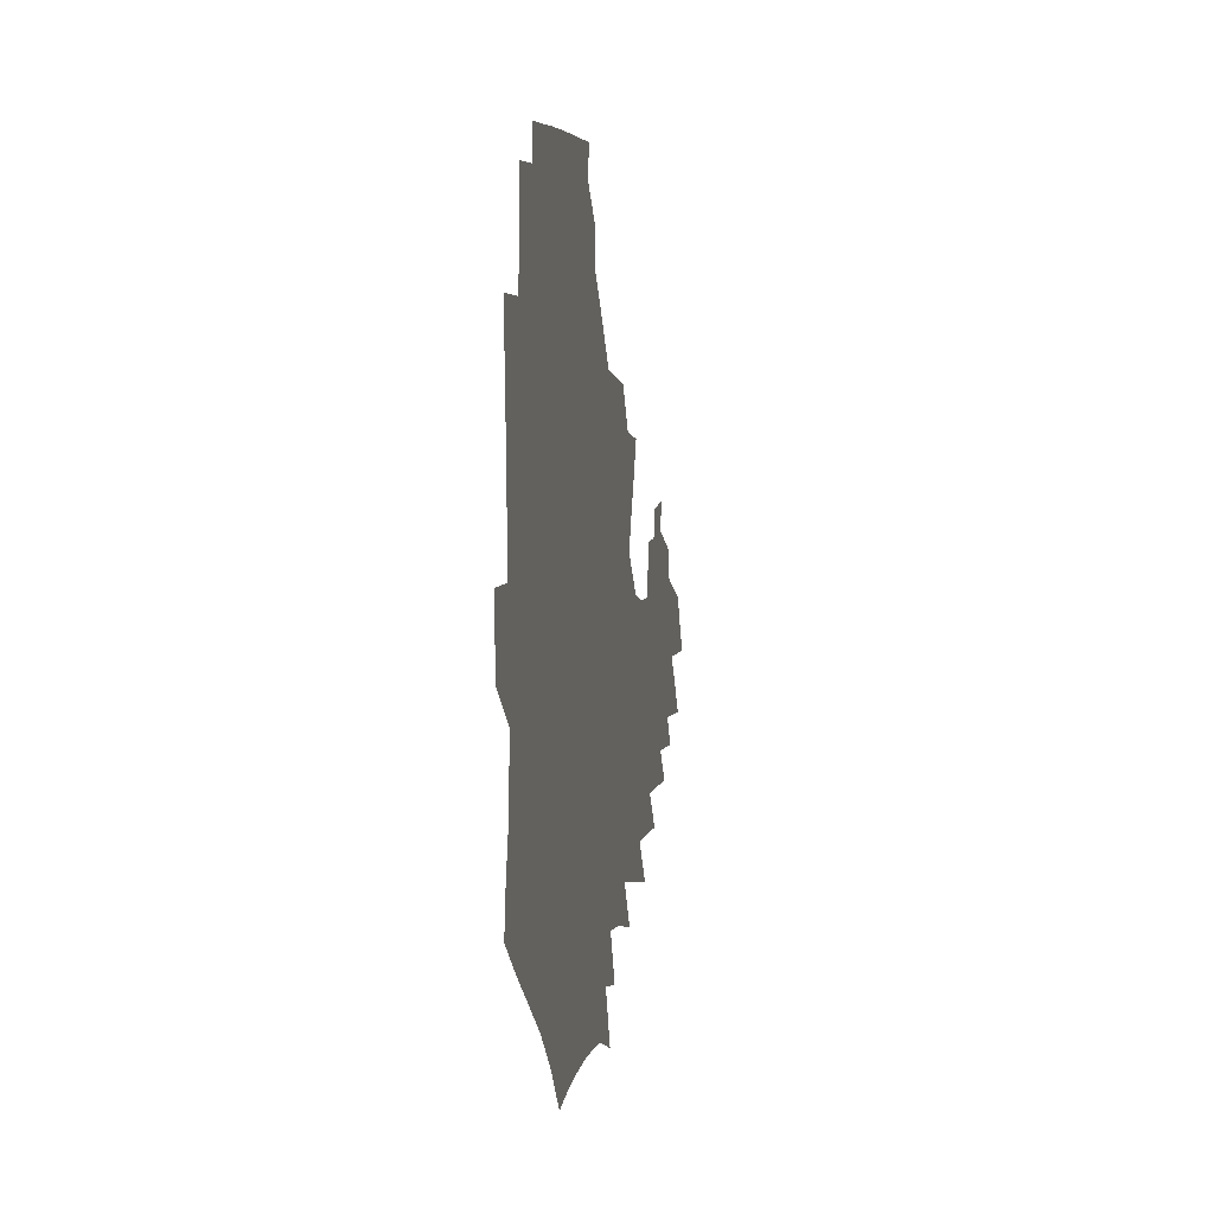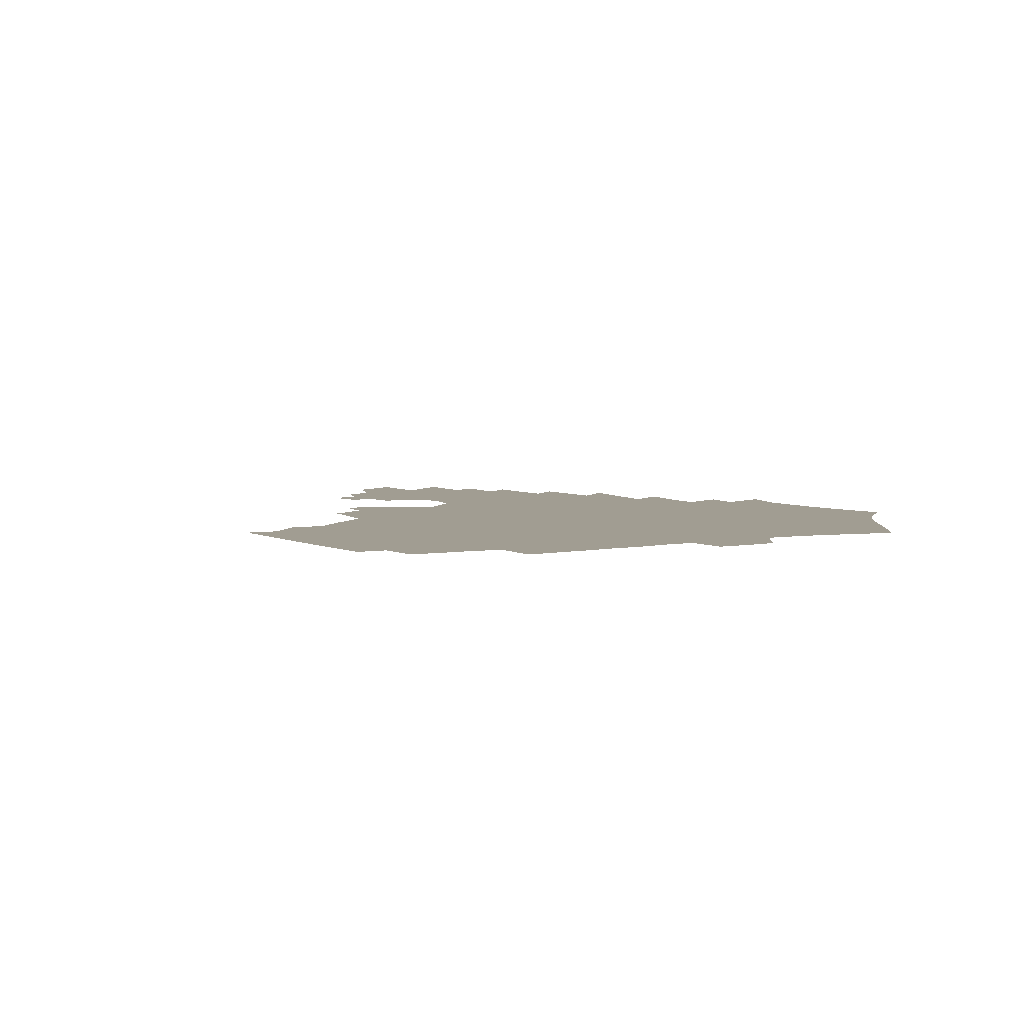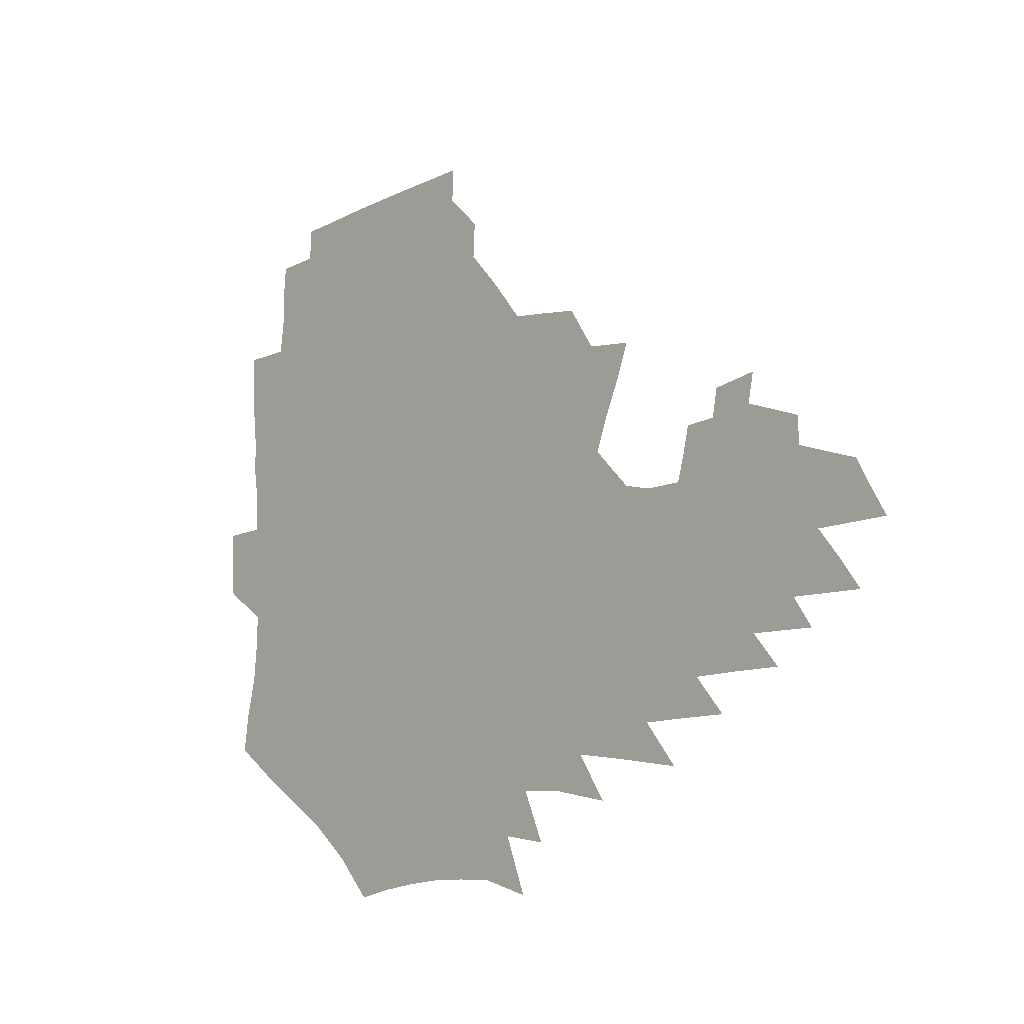
<metadata>
{"format":"obj","ext":"obj","renderer":"f3d","projection":"perspective","resolution":1024,"background":"white","views":[{"elev":2.4,"azim":-80.6,"up":"+Y"},{"elev":4.7,"azim":-120.2,"up":"+Z"},{"elev":-10.1,"azim":46.6,"up":"+Y"}]}
</metadata>
<code>
v 186.7 252.7 0
v 185.5 267.6 0
v 185.6 282.4 0
v 198.6 173.9 0
v 201.1 190.8 0
v 205.2 208.1 0
v 206.6 223.9 0
v 207.1 239.1 0
v 205.8 253.8 0
v 205.6 268.6 0
v 205.3 283.2 0
v 205 297.9 0
v 202.7 312.7 0
v 202.6 327.4 0
v 201.1 342 0
v 200.3 356.6 0
v 199.4 370.9 0
v 217.8 160.4 0
v 218.6 176.7 0
v 221.7 193.8 0
v 223.7 209.9 0
v 226.9 226 0
v 227.7 240.6 0
v 225.2 255 0
v 224.8 269.6 0
v 224.1 284.3 0
v 223.6 298.9 0
v 223 313.6 0
v 221.8 328.3 0
v 221.9 342.9 0
v 222.4 357.2 0
v 221.7 371.4 0
v 223.6 385.6 0
v 223.6 399.7 0
v 224.7 413.5 0
v 238 147.3 0
v 236.6 163 0
v 238.4 179.8 0
v 239.4 195.7 0
v 240.8 211.4 0
v 242.2 226.6 0
v 244.5 241.8 0
v 242.2 256 0
v 240.7 270.5 0
v 240.1 285.1 0
v 241.2 299.8 0
v 239.7 314.5 0
v 239.3 329.2 0
v 240.3 343.8 0
v 240.7 358.3 0
v 240.6 372.6 0
v 241.7 386.9 0
v 242.6 401 0
v 244.2 414.8 0
v 245 428.4 0
v 257.7 134.3 0
v 257.6 151.2 0
v 257.2 167.1 0
v 257 182.6 0
v 257.5 198.1 0
v 257.7 213.1 0
v 258 227.8 0
v 258.8 242.5 0
v 257.8 256.8 0
v 256.7 271.3 0
v 256.2 285.9 0
v 255.5 300.6 0
v 255.4 315.3 0
v 256.3 330.1 0
v 256.5 344.7 0
v 257.3 359.1 0
v 257.3 373.6 0
v 258 388 0
v 259.3 402.2 0
v 260.5 416.1 0
v 261.7 429.6 0
v 275.2 119.6 0
v 276.5 139.2 0
v 275.7 155 0
v 274.5 170.1 0
v 274.5 185.4 0
v 273.7 199.9 0
v 273.9 214.7 0
v 273.6 229 0
v 273.3 243.2 0
v 272.2 257.5 0
v 271.1 271.9 0
v 270.4 286.5 0
v 270.5 301.2 0
v 270.5 315.9 0
v 271.3 330.7 0
v 271.5 345.3 0
v 271.6 359.9 0
v 272.9 374.5 0
v 273.4 388.9 0
v 275.3 403.2 0
v 275.7 417.1 0
v 277.4 430.9 0
v 291.4 101.7 0
v 292.4 124.3 0
v 292.1 141.9 0
v 291 157.3 0
v 290.7 173 0
v 289.8 187.4 0
v 289.3 201.8 0
v 288.9 215.9 0
v 288.8 230 0
v 287.6 243.9 0
v 286.6 258 0
v 285.4 272.5 0
v 285.5 286.9 0
v 285.1 301.6 0
v 285.3 316.3 0
v 285.9 331.1 0
v 286.3 345.8 0
v 287.2 360.5 0
v 287.6 375.1 0
v 289 389.8 0
v 289.6 404 0
v 290.8 418.2 0
v 291.6 431.8 0
v 308.2 105.1 0
v 308 127.6 0
v 306.9 144.3 0
v 305.6 159.4 0
v 304.9 174.7 0
v 304.2 189.2 0
v 303.1 202.9 0
v 303.4 217.2 0
v 303.3 230.9 0
v 301.9 244.4 0
v 300.6 258.4 0
v 299.8 272.8 0
v 299.7 287.2 0
v 299.5 301.9 0
v 300.1 316.6 0
v 300.3 331.3 0
v 301.1 346.1 0
v 301.8 360.8 0
v 302.4 375.5 0
v 303.5 390.3 0
v 304 404.5 0
v 305.2 418.8 0
v 305.9 432.6 0
v 324.5 107.3 0
v 322.6 128.7 0
v 321 145.5 0
v 319.7 161.2 0
v 318.7 176.4 0
v 317.8 190.6 0
v 317.2 204.5 0
v 316.8 218.2 0
v 316.8 231.6 0
v 315.8 244.7 0
v 314.8 258.4 0
v 313.9 272.9 0
v 313.6 287.5 0
v 313.7 302.1 0
v 314.2 316.7 0
v 314.8 331.4 0
v 315.5 346.1 0
v 316.4 360.9 0
v 317.1 375.7 0
v 318.1 390.7 0
v 318.9 405.1 0
v 319.7 419.3 0
v 320.3 433.4 0
v 340.7 108.8 0
v 337.4 129.2 0
v 335.3 145.9 0
v 333.4 162.1 0
v 332 177.6 0
v 330.9 191.5 0
v 330.1 205.3 0
v 329.6 218.7 0
v 329.4 232.1 0
v 328.8 245 0
v 328.3 258.3 0
v 327.5 272.8 0
v 327.3 287.9 0
v 327.7 302.1 0
v 328.4 316.5 0
v 329.3 331.2 0
v 330.2 346 0
v 331.2 360.8 0
v 332.1 375.7 0
v 332.9 390.7 0
v 333.8 405.3 0
v 334.4 419.8 0
v 335 434 0
v 357.3 108.9 0
v 352.7 129.4 0
v 349.5 146.7 0
v 347.3 162.4 0
v 345.2 178.1 0
v 343.9 192.3 0
v 342.9 206 0
v 342.1 219.5 0
v 341.7 232.4 0
v 341.4 245.2 0
v 341.2 258.3 0
v 341 272.5 0
v 340.9 287.3 0
v 341.7 301.5 0
v 342.7 315.9 0
v 344 330.5 0
v 345 345.4 0
v 346.3 360.3 0
v 347.5 375.4 0
v 348.4 390.5 0
v 348.8 405.6 0
v 349.7 420.2 0
v 350.4 434.8 0
v 374.5 108.3 0
v 368.7 129.1 0
v 364.3 147.1 0
v 361.2 163 0
v 358.5 178.8 0
v 357.1 192.3 0
v 355.7 206.3 0
v 354.6 219.8 0
v 354 232.9 0
v 353.8 245.3 0
v 353.8 258.1 0
v 354.1 272 0
v 354.8 286 0
v 355.7 300.3 0
v 357.1 314.8 0
v 358.7 329.6 0
v 360.2 344.4 0
v 361.8 359.5 0
v 363.3 374.7 0
v 364.3 390.1 0
v 365.1 405.5 0
v 397 101.8 0
v 387.2 126.9 0
v 379.5 147.8 0
v 375.6 163.6 0
v 372.4 178.8 0
v 369.8 193.5 0
v 368.5 206.6 0
v 366.9 220.4 0
v 366.1 233 0
v 365.8 245.4 0
v 366.3 258 0
v 367.1 271.2 0
v 368.2 284.7 0
v 369.6 298.6 0
v 371.4 313.3 0
v 373.4 328.2 0
v 375.5 343.1 0
v 377.4 358.1 0
v 379.4 373.6 0
v 408 123.7 0
v 398.4 146 0
v 390.6 164 0
v 386.8 178.8 0
v 384 193 0
v 381.3 207.2 0
v 379.1 220.7 0
v 378.2 233.1 0
v 378.1 245.3 0
v 378.6 257.5 0
v 379.8 270.2 0
v 381.2 283.3 0
v 383.2 297.2 0
v 385.5 311.5 0
v 388.1 326.4 0
v 390.7 341.2 0
v 393.6 356.3 0
v 417.9 145 0
v 409.1 162.4 0
v 404.2 177 0
v 400.4 191.5 0
v 396.1 206.1 0
v 393.2 219.8 0
v 392.6 232.2 0
v 391.7 244.7 0
v 391.6 257 0
v 392.8 269.4 0
v 394.6 282.3 0
v 396.6 295.5 0
v 399.7 309.7 0
v 402.5 324 0
v 406 338.8 0
v 410.6 354.4 0
v 444.5 139.9 0
v 431.7 159.6 0
v 422.5 175.7 0
v 418.8 189.5 0
v 412.7 204.5 0
v 407.3 219.2 0
v 406.3 231.5 0
v 405.6 243.9 0
v 406 256.1 0
v 406.8 268.4 0
v 408 280.9 0
v 410.5 293.7 0
v 414.4 307.5 0
v 417.6 321.6 0
v 422 336.4 0
v 427.8 352.2 0
v 456.7 156.3 0
v 446.9 172.4 0
v 440 186.8 0
v 432.2 202.1 0
v 424 217.8 0
v 420.7 230.7 0
v 419.4 243 0
v 420.4 254.8 0
v 421.1 266.8 0
v 422.2 279 0
v 425.8 291.4 0
v 429.9 304.8 0
v 434.4 319.1 0
v 439.6 334 0
v 484.9 152.1 0
v 470.1 170.6 0
v 460.3 185.6 0
v 453.4 199.5 0
v 443.8 215.2 0
v 437.9 229 0
v 436 241.2 0
v 436.5 252.8 0
v 436.6 264.6 0
v 439.5 276 0
v 443 287.2 0
v 448.1 301.3 0
v 454.7 316.4 0
v 460.5 331.8 0
v 490 171.1 0
v 479 186 0
v 470.2 199.9 0
v 463.5 213.1 0
v 455.7 227.4 0
v 452.1 239.5 0
v 453.3 250.3 0
v 455.4 260.8 0
v 459.7 270.3 0
v 511.1 171.4 0
v 497.7 187.2 0
v 487.9 200.8 0
v 478.2 214.5 0
v 472.1 226.7 0
v 467.8 238.3 0
v 466.8 248.7 0
v 468.1 258.3 0
v 472.2 267.5 0
v 517.8 187.7 0
v 508.3 201 0
v 500.2 213.6 0
v 492.8 225.7 0
v 488.7 236.8 0
v 485.9 247.4 0
v 486 257.5 0
v 489 267.7 0
v 492.1 278.9 0
v 494.8 290.5 0
v 540 187.9 0
v 528 202 0
v 523.6 213.7 0
v 515.5 225.7 0
v 511.2 236.9 0
v 509 247.9 0
v 508 258.9 0
v 506.5 269.6 0
v 506.9 280.5 0
v 508.5 291.8 0
v 510.7 303.7 0
v 557.3 201.6 0
v 548.5 214.4 0
v 541.7 226.4 0
v 535.9 238 0
v 532.9 249.3 0
v 530.4 260.5 0
v 528.3 271.8 0
v 528.5 283.2 0
v 527.6 294.5 0
v 530.1 307.1 0
v 581.1 214 0
v 571.6 227 0
v 561.6 239.5 0
v 557.8 251 0
v 554.6 262.4 0
v 552.9 273.7 0
v 552.7 285.7 0
v 594.5 240.4 0
v 587.3 252.6 0
v 580.9 264.5 0
f 8 9 1
f 1 9 2
f 9 10 2
f 2 10 3
f 10 11 3
f 18 19 4
f 4 19 5
f 19 20 5
f 5 20 6
f 20 21 6
f 6 21 7
f 21 22 7
f 7 22 8
f 22 23 8
f 8 23 9
f 23 24 9
f 9 24 10
f 24 25 10
f 10 25 11
f 25 26 11
f 11 26 12
f 26 27 12
f 12 27 13
f 27 28 13
f 13 28 14
f 28 29 14
f 14 29 15
f 29 30 15
f 15 30 16
f 30 31 16
f 16 31 17
f 31 32 17
f 36 37 18
f 18 37 19
f 37 38 19
f 19 38 20
f 38 39 20
f 20 39 21
f 39 40 21
f 21 40 22
f 40 41 22
f 22 41 23
f 41 42 23
f 23 42 24
f 42 43 24
f 24 43 25
f 43 44 25
f 25 44 26
f 44 45 26
f 26 45 27
f 45 46 27
f 27 46 28
f 46 47 28
f 28 47 29
f 47 48 29
f 29 48 30
f 48 49 30
f 30 49 31
f 49 50 31
f 31 50 32
f 50 51 32
f 32 51 33
f 51 52 33
f 33 52 34
f 52 53 34
f 34 53 35
f 53 54 35
f 56 57 36
f 36 57 37
f 57 58 37
f 37 58 38
f 58 59 38
f 38 59 39
f 59 60 39
f 39 60 40
f 60 61 40
f 40 61 41
f 61 62 41
f 41 62 42
f 62 63 42
f 42 63 43
f 63 64 43
f 43 64 44
f 64 65 44
f 44 65 45
f 65 66 45
f 45 66 46
f 66 67 46
f 46 67 47
f 67 68 47
f 47 68 48
f 68 69 48
f 48 69 49
f 69 70 49
f 49 70 50
f 70 71 50
f 50 71 51
f 71 72 51
f 51 72 52
f 72 73 52
f 52 73 53
f 73 74 53
f 53 74 54
f 74 75 54
f 54 75 55
f 75 76 55
f 77 78 56
f 56 78 57
f 78 79 57
f 57 79 58
f 79 80 58
f 58 80 59
f 80 81 59
f 59 81 60
f 81 82 60
f 60 82 61
f 82 83 61
f 61 83 62
f 83 84 62
f 62 84 63
f 84 85 63
f 63 85 64
f 85 86 64
f 64 86 65
f 86 87 65
f 65 87 66
f 87 88 66
f 66 88 67
f 88 89 67
f 67 89 68
f 89 90 68
f 68 90 69
f 90 91 69
f 69 91 70
f 91 92 70
f 70 92 71
f 92 93 71
f 71 93 72
f 93 94 72
f 72 94 73
f 94 95 73
f 73 95 74
f 95 96 74
f 74 96 75
f 96 97 75
f 75 97 76
f 97 98 76
f 99 100 77
f 77 100 78
f 100 101 78
f 78 101 79
f 101 102 79
f 79 102 80
f 102 103 80
f 80 103 81
f 103 104 81
f 81 104 82
f 104 105 82
f 82 105 83
f 105 106 83
f 83 106 84
f 106 107 84
f 84 107 85
f 107 108 85
f 85 108 86
f 108 109 86
f 86 109 87
f 109 110 87
f 87 110 88
f 110 111 88
f 88 111 89
f 111 112 89
f 89 112 90
f 112 113 90
f 90 113 91
f 113 114 91
f 91 114 92
f 114 115 92
f 92 115 93
f 115 116 93
f 93 116 94
f 116 117 94
f 94 117 95
f 117 118 95
f 95 118 96
f 118 119 96
f 96 119 97
f 119 120 97
f 97 120 98
f 120 121 98
f 99 122 100
f 122 123 100
f 100 123 101
f 123 124 101
f 101 124 102
f 124 125 102
f 102 125 103
f 125 126 103
f 103 126 104
f 126 127 104
f 104 127 105
f 127 128 105
f 105 128 106
f 128 129 106
f 106 129 107
f 129 130 107
f 107 130 108
f 130 131 108
f 108 131 109
f 131 132 109
f 109 132 110
f 132 133 110
f 110 133 111
f 133 134 111
f 111 134 112
f 134 135 112
f 112 135 113
f 135 136 113
f 113 136 114
f 136 137 114
f 114 137 115
f 137 138 115
f 115 138 116
f 138 139 116
f 116 139 117
f 139 140 117
f 117 140 118
f 140 141 118
f 118 141 119
f 141 142 119
f 119 142 120
f 142 143 120
f 120 143 121
f 143 144 121
f 122 145 123
f 145 146 123
f 123 146 124
f 146 147 124
f 124 147 125
f 147 148 125
f 125 148 126
f 148 149 126
f 126 149 127
f 149 150 127
f 127 150 128
f 150 151 128
f 128 151 129
f 151 152 129
f 129 152 130
f 152 153 130
f 130 153 131
f 153 154 131
f 131 154 132
f 154 155 132
f 132 155 133
f 155 156 133
f 133 156 134
f 156 157 134
f 134 157 135
f 157 158 135
f 135 158 136
f 158 159 136
f 136 159 137
f 159 160 137
f 137 160 138
f 160 161 138
f 138 161 139
f 161 162 139
f 139 162 140
f 162 163 140
f 140 163 141
f 163 164 141
f 141 164 142
f 164 165 142
f 142 165 143
f 165 166 143
f 143 166 144
f 166 167 144
f 145 168 146
f 168 169 146
f 146 169 147
f 169 170 147
f 147 170 148
f 170 171 148
f 148 171 149
f 171 172 149
f 149 172 150
f 172 173 150
f 150 173 151
f 173 174 151
f 151 174 152
f 174 175 152
f 152 175 153
f 175 176 153
f 153 176 154
f 176 177 154
f 154 177 155
f 177 178 155
f 155 178 156
f 178 179 156
f 156 179 157
f 179 180 157
f 157 180 158
f 180 181 158
f 158 181 159
f 181 182 159
f 159 182 160
f 182 183 160
f 160 183 161
f 183 184 161
f 161 184 162
f 184 185 162
f 162 185 163
f 185 186 163
f 163 186 164
f 186 187 164
f 164 187 165
f 187 188 165
f 165 188 166
f 188 189 166
f 166 189 167
f 189 190 167
f 168 191 169
f 191 192 169
f 169 192 170
f 192 193 170
f 170 193 171
f 193 194 171
f 171 194 172
f 194 195 172
f 172 195 173
f 195 196 173
f 173 196 174
f 196 197 174
f 174 197 175
f 197 198 175
f 175 198 176
f 198 199 176
f 176 199 177
f 199 200 177
f 177 200 178
f 200 201 178
f 178 201 179
f 201 202 179
f 179 202 180
f 202 203 180
f 180 203 181
f 203 204 181
f 181 204 182
f 204 205 182
f 182 205 183
f 205 206 183
f 183 206 184
f 206 207 184
f 184 207 185
f 207 208 185
f 185 208 186
f 208 209 186
f 186 209 187
f 209 210 187
f 187 210 188
f 210 211 188
f 188 211 189
f 211 212 189
f 189 212 190
f 212 213 190
f 191 214 192
f 214 215 192
f 192 215 193
f 215 216 193
f 193 216 194
f 216 217 194
f 194 217 195
f 217 218 195
f 195 218 196
f 218 219 196
f 196 219 197
f 219 220 197
f 197 220 198
f 220 221 198
f 198 221 199
f 221 222 199
f 199 222 200
f 222 223 200
f 200 223 201
f 223 224 201
f 201 224 202
f 224 225 202
f 202 225 203
f 225 226 203
f 203 226 204
f 226 227 204
f 204 227 205
f 227 228 205
f 205 228 206
f 228 229 206
f 206 229 207
f 229 230 207
f 207 230 208
f 230 231 208
f 208 231 209
f 231 232 209
f 209 232 210
f 232 233 210
f 210 233 211
f 233 234 211
f 211 234 212
f 214 235 215
f 235 236 215
f 215 236 216
f 236 237 216
f 216 237 217
f 237 238 217
f 217 238 218
f 238 239 218
f 218 239 219
f 239 240 219
f 219 240 220
f 240 241 220
f 220 241 221
f 241 242 221
f 221 242 222
f 242 243 222
f 222 243 223
f 243 244 223
f 223 244 224
f 244 245 224
f 224 245 225
f 245 246 225
f 225 246 226
f 246 247 226
f 226 247 227
f 247 248 227
f 227 248 228
f 248 249 228
f 228 249 229
f 249 250 229
f 229 250 230
f 250 251 230
f 230 251 231
f 251 252 231
f 231 252 232
f 252 253 232
f 232 253 233
f 236 254 237
f 254 255 237
f 237 255 238
f 255 256 238
f 238 256 239
f 256 257 239
f 239 257 240
f 257 258 240
f 240 258 241
f 258 259 241
f 241 259 242
f 259 260 242
f 242 260 243
f 260 261 243
f 243 261 244
f 261 262 244
f 244 262 245
f 262 263 245
f 245 263 246
f 263 264 246
f 246 264 247
f 264 265 247
f 247 265 248
f 265 266 248
f 248 266 249
f 266 267 249
f 249 267 250
f 267 268 250
f 250 268 251
f 268 269 251
f 251 269 252
f 269 270 252
f 252 270 253
f 255 271 256
f 271 272 256
f 256 272 257
f 272 273 257
f 257 273 258
f 273 274 258
f 258 274 259
f 274 275 259
f 259 275 260
f 275 276 260
f 260 276 261
f 276 277 261
f 261 277 262
f 277 278 262
f 262 278 263
f 278 279 263
f 263 279 264
f 279 280 264
f 264 280 265
f 280 281 265
f 265 281 266
f 281 282 266
f 266 282 267
f 282 283 267
f 267 283 268
f 283 284 268
f 268 284 269
f 284 285 269
f 269 285 270
f 285 286 270
f 271 287 272
f 287 288 272
f 272 288 273
f 288 289 273
f 273 289 274
f 289 290 274
f 274 290 275
f 290 291 275
f 275 291 276
f 291 292 276
f 276 292 277
f 292 293 277
f 277 293 278
f 293 294 278
f 278 294 279
f 294 295 279
f 279 295 280
f 295 296 280
f 280 296 281
f 296 297 281
f 281 297 282
f 297 298 282
f 282 298 283
f 298 299 283
f 283 299 284
f 299 300 284
f 284 300 285
f 300 301 285
f 285 301 286
f 301 302 286
f 288 303 289
f 303 304 289
f 289 304 290
f 304 305 290
f 290 305 291
f 305 306 291
f 291 306 292
f 306 307 292
f 292 307 293
f 307 308 293
f 293 308 294
f 308 309 294
f 294 309 295
f 309 310 295
f 295 310 296
f 310 311 296
f 296 311 297
f 311 312 297
f 297 312 298
f 312 313 298
f 298 313 299
f 313 314 299
f 299 314 300
f 314 315 300
f 300 315 301
f 315 316 301
f 301 316 302
f 303 317 304
f 317 318 304
f 304 318 305
f 318 319 305
f 305 319 306
f 319 320 306
f 306 320 307
f 320 321 307
f 307 321 308
f 321 322 308
f 308 322 309
f 322 323 309
f 309 323 310
f 323 324 310
f 310 324 311
f 324 325 311
f 311 325 312
f 325 326 312
f 312 326 313
f 326 327 313
f 313 327 314
f 327 328 314
f 314 328 315
f 328 329 315
f 315 329 316
f 329 330 316
f 318 331 319
f 331 332 319
f 319 332 320
f 332 333 320
f 320 333 321
f 333 334 321
f 321 334 322
f 334 335 322
f 322 335 323
f 335 336 323
f 323 336 324
f 336 337 324
f 324 337 325
f 337 338 325
f 325 338 326
f 338 339 326
f 326 339 327
f 331 340 332
f 340 341 332
f 332 341 333
f 341 342 333
f 333 342 334
f 342 343 334
f 334 343 335
f 343 344 335
f 335 344 336
f 344 345 336
f 336 345 337
f 345 346 337
f 337 346 338
f 346 347 338
f 338 347 339
f 347 348 339
f 341 349 342
f 349 350 342
f 342 350 343
f 350 351 343
f 343 351 344
f 351 352 344
f 344 352 345
f 352 353 345
f 345 353 346
f 353 354 346
f 346 354 347
f 354 355 347
f 347 355 348
f 355 356 348
f 349 359 350
f 359 360 350
f 350 360 351
f 360 361 351
f 351 361 352
f 361 362 352
f 352 362 353
f 362 363 353
f 353 363 354
f 363 364 354
f 354 364 355
f 364 365 355
f 355 365 356
f 365 366 356
f 356 366 357
f 366 367 357
f 357 367 358
f 367 368 358
f 360 370 361
f 370 371 361
f 361 371 362
f 371 372 362
f 362 372 363
f 372 373 363
f 363 373 364
f 373 374 364
f 364 374 365
f 374 375 365
f 365 375 366
f 375 376 366
f 366 376 367
f 376 377 367
f 367 377 368
f 377 378 368
f 368 378 369
f 378 379 369
f 371 380 372
f 380 381 372
f 372 381 373
f 381 382 373
f 373 382 374
f 382 383 374
f 374 383 375
f 383 384 375
f 375 384 376
f 384 385 376
f 376 385 377
f 385 386 377
f 377 386 378
f 382 387 383
f 387 388 383
f 383 388 384
f 388 389 384
f 384 389 385

</code>
